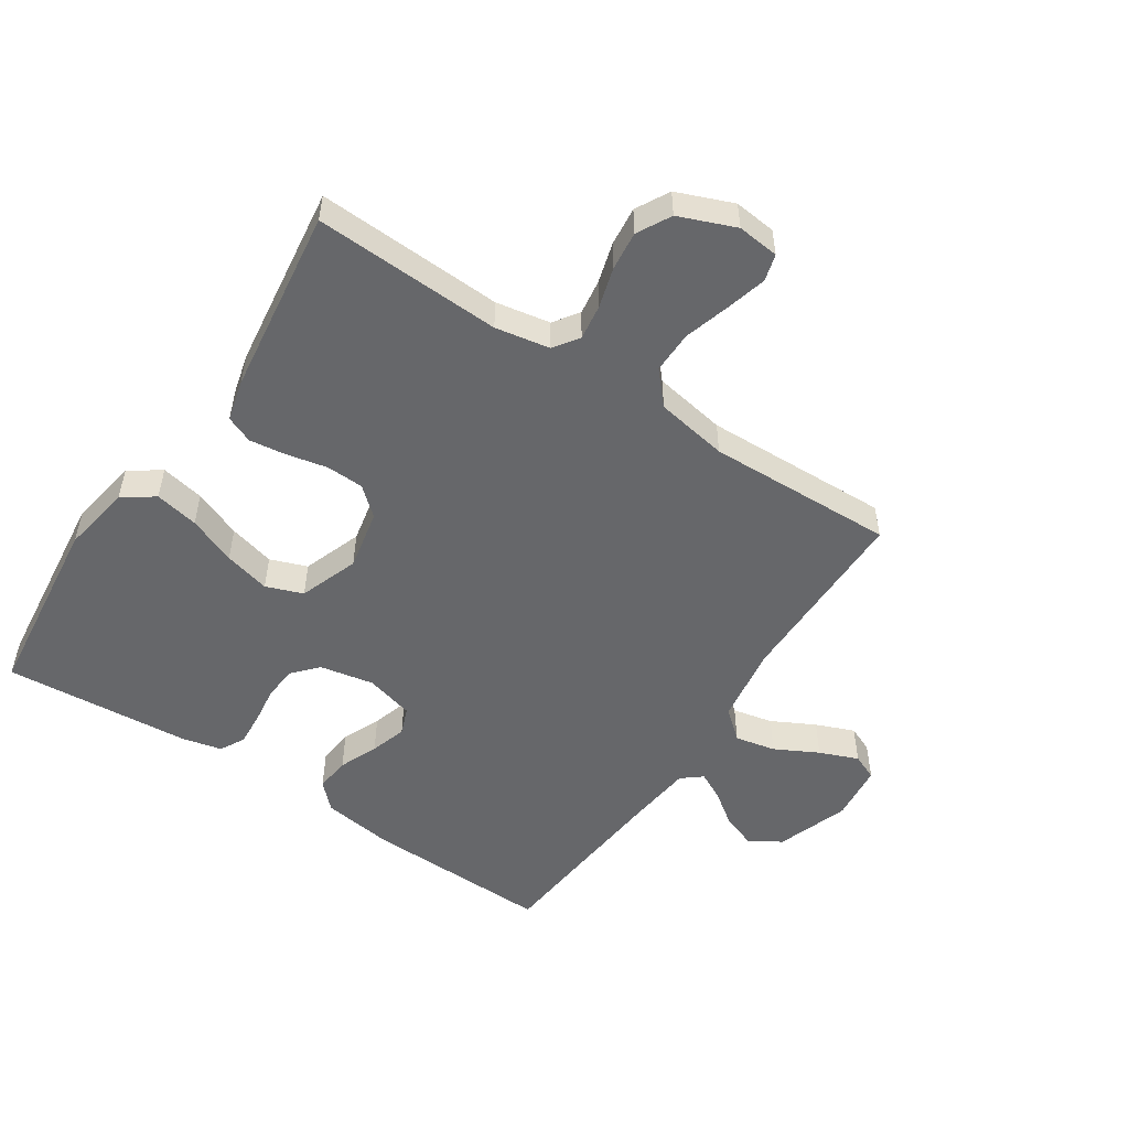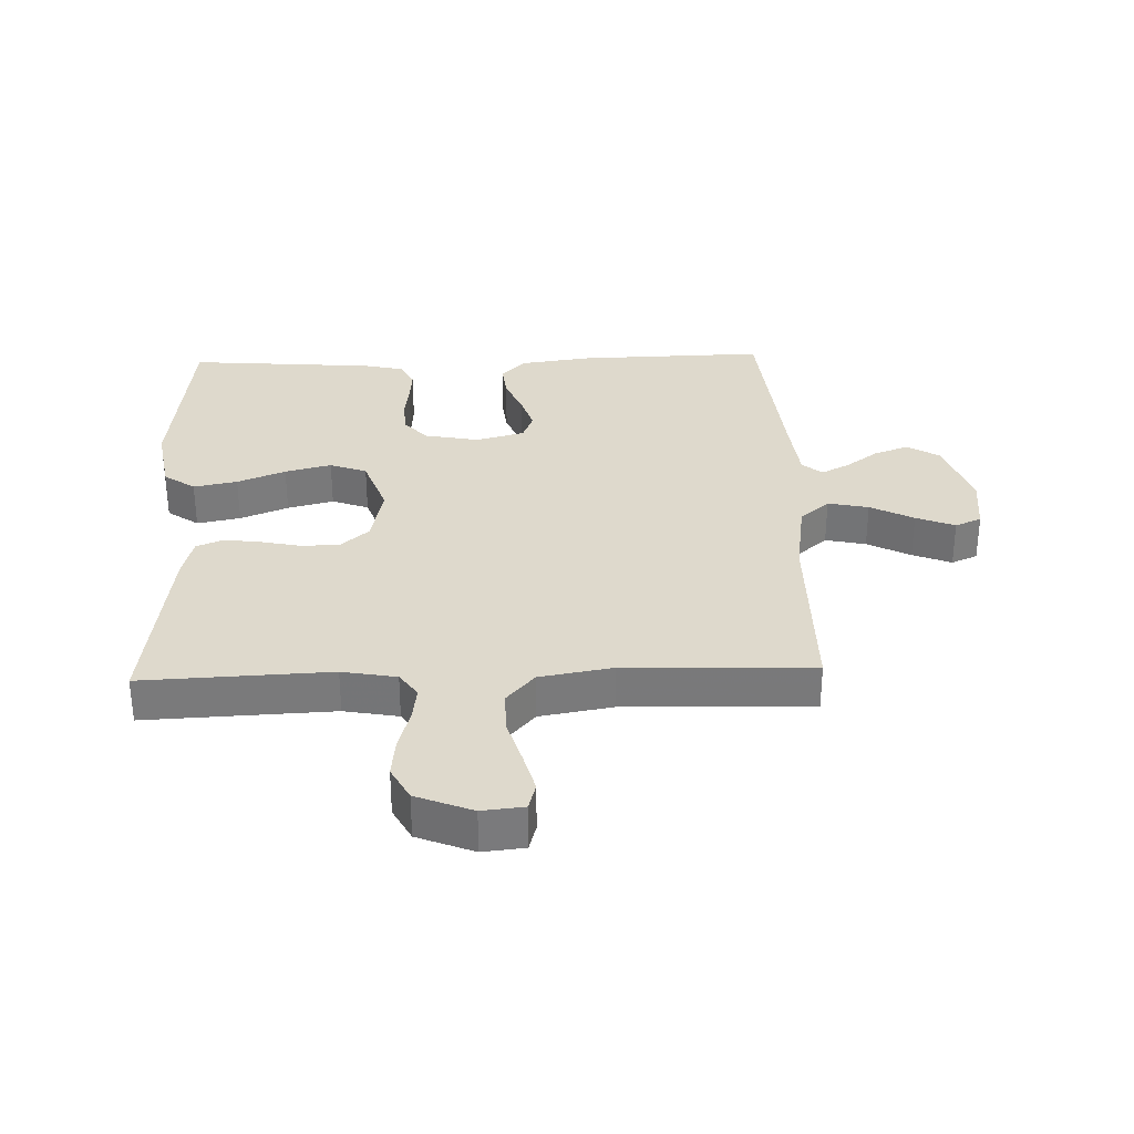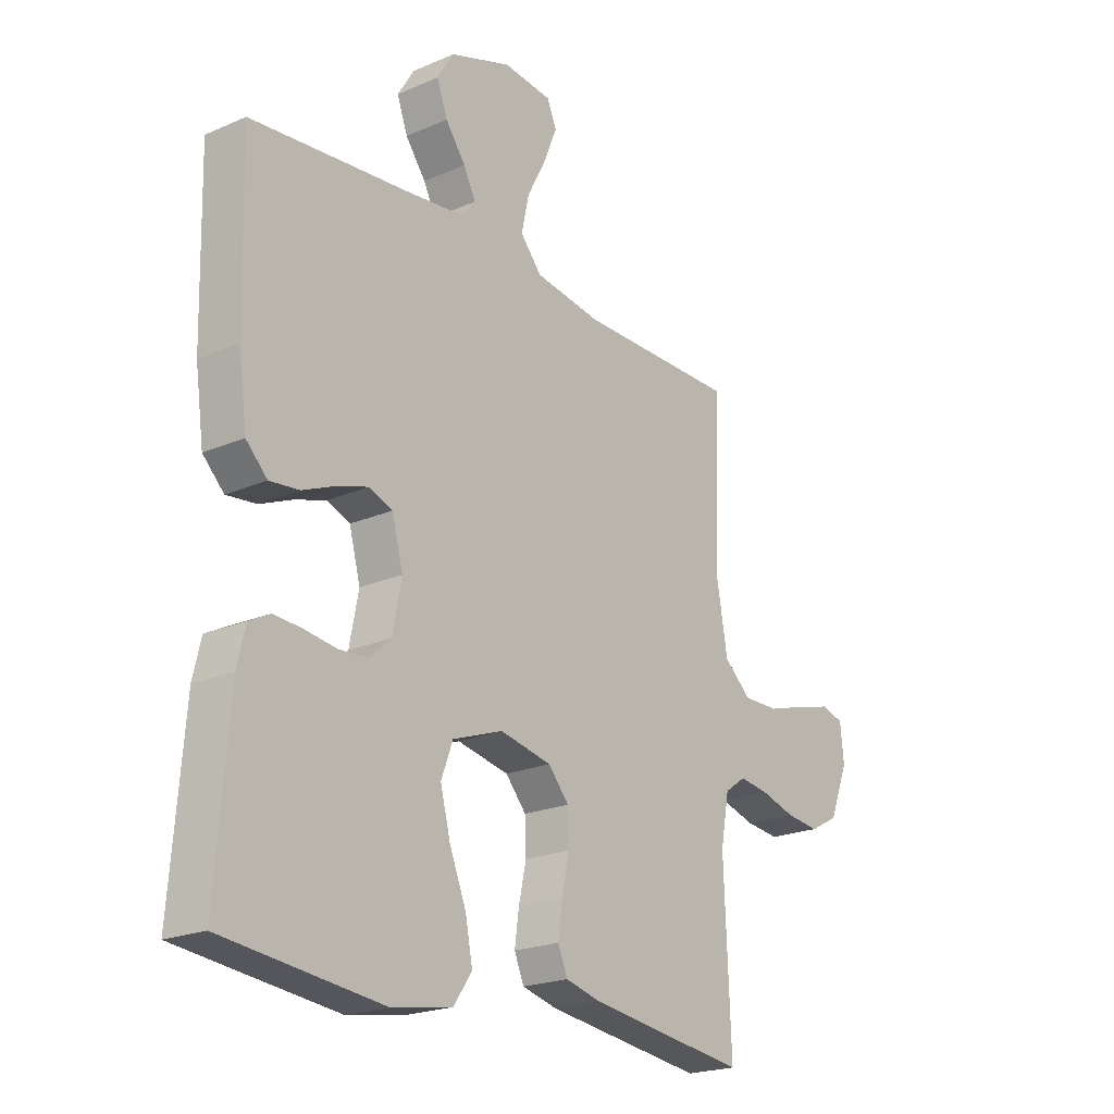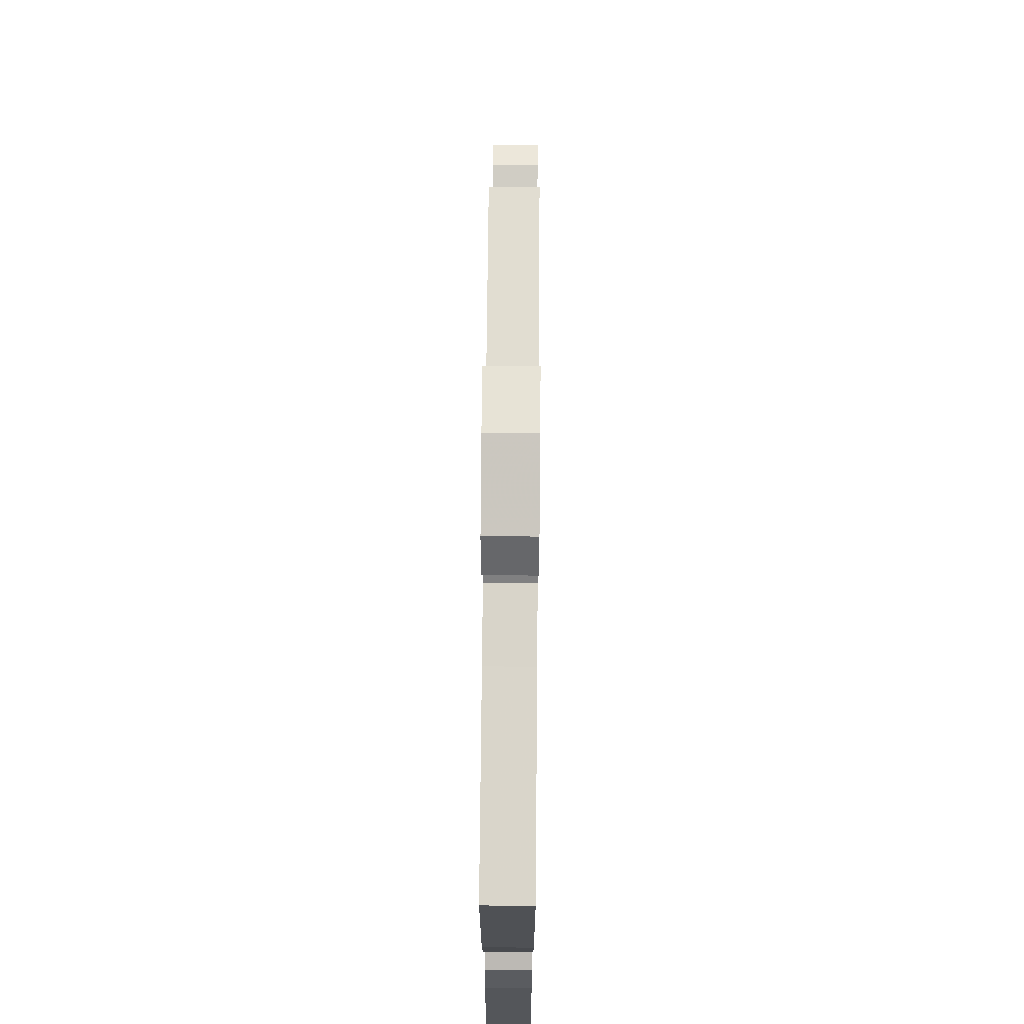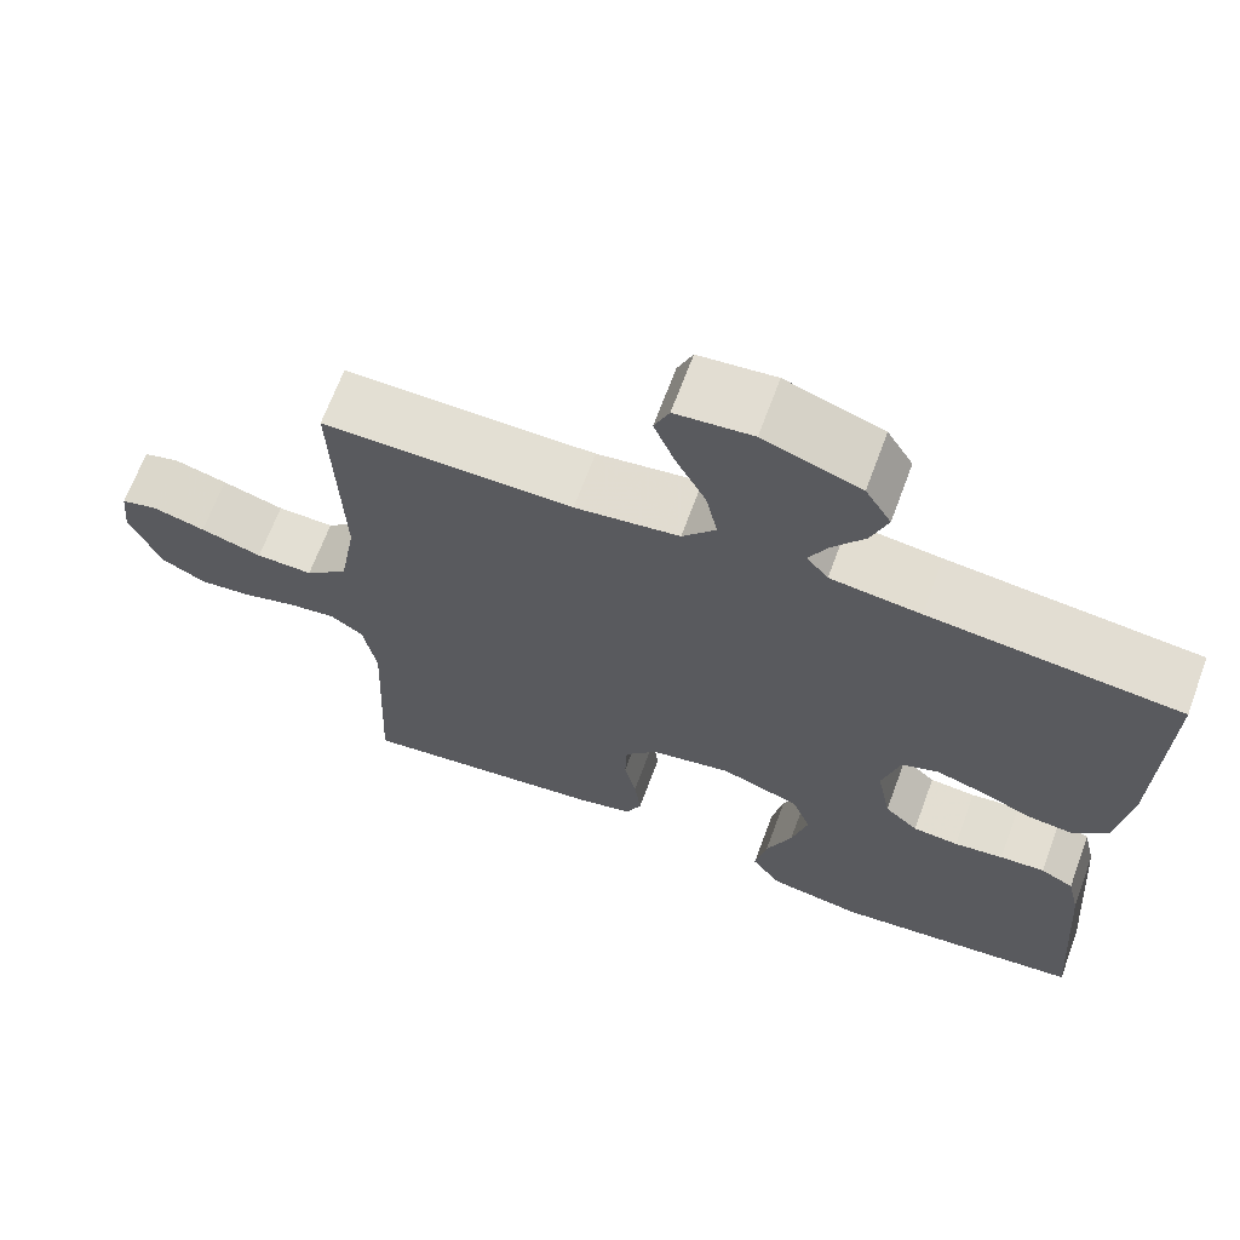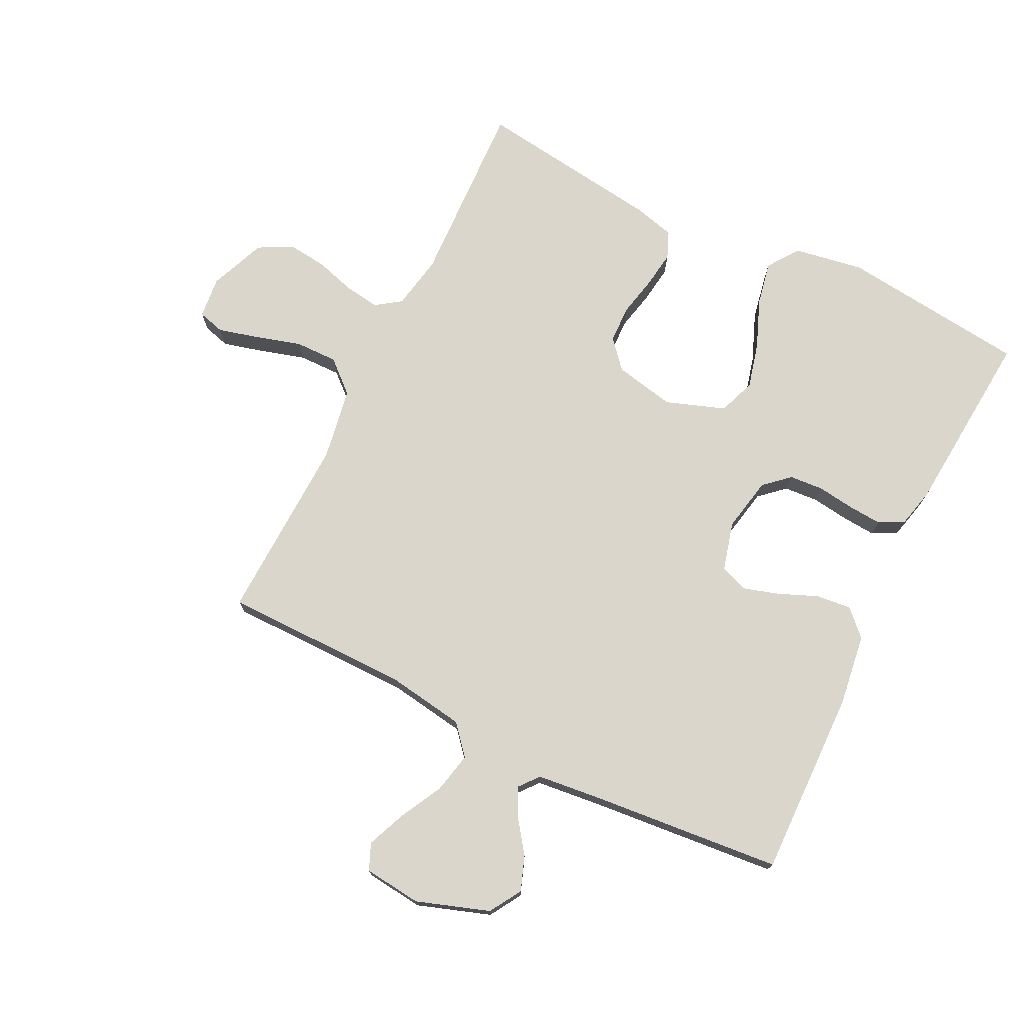
<metadata>
{"format":"obj","ext":"obj","renderer":"f3d","projection":"perspective","resolution":1024,"background":"white","views":[{"elev":-52.1,"azim":-123.6,"up":"+Y"},{"elev":32.2,"azim":-91.9,"up":"+Y"},{"elev":-21.2,"azim":127.7,"up":"+Z"},{"elev":69.0,"azim":90.5,"up":"+Z"},{"elev":67.1,"azim":20.3,"up":"+Z"},{"elev":74.1,"azim":26.4,"up":"+Y"}]}
</metadata>
<code>
v 0.5 0.07 0.5
v 0.493 0.07 0.2
v 0.477 0.07 0.085
v 0.437 0.07 0.045
v 0.381 0.07 0.051
v 0.319 0.07 0.077
v 0.261 0.07 0.095
v 0.217 0.07 0.078
v 0.196 0.07 0
v 0.213 0.07 -0.087
v 0.253 0.07 -0.123
v 0.308 0.07 -0.127
v 0.367 0.07 -0.119
v 0.421 0.07 -0.115
v 0.461 0.07 -0.136
v 0.476 0.07 -0.2
v 0.5 0.07 -0.5
v 0.2 0.07 -0.534
v 0.088 0.07 -0.515
v 0.053 0.07 -0.465
v 0.067 0.07 -0.395
v 0.098 0.07 -0.318
v 0.117 0.07 -0.244
v 0.095 0.07 -0.185
v 0 0.07 -0.151
v -0.097 0.07 -0.171
v -0.136 0.07 -0.216
v -0.138 0.07 -0.276
v -0.124 0.07 -0.341
v -0.116 0.07 -0.4
v -0.134 0.07 -0.443
v -0.2 0.07 -0.46
v -0.5 0.07 -0.5
v -0.487 0.07 -0.2
v -0.503 0.07 -0.113
v -0.543 0.07 -0.085
v -0.599 0.07 -0.093
v -0.664 0.07 -0.112
v -0.727 0.07 -0.119
v -0.781 0.07 -0.09
v -0.817 0.07 0
v -0.81 0.07 0.067
v -0.767 0.07 0.079
v -0.703 0.07 0.062
v -0.629 0.07 0.04
v -0.561 0.07 0.039
v -0.51 0.07 0.084
v -0.49 0.07 0.2
v -0.5 0.07 0.5
v -0.2 0.07 0.501
v -0.075 0.07 0.52
v -0.035 0.07 0.567
v -0.049 0.07 0.632
v -0.085 0.07 0.701
v -0.11 0.07 0.763
v -0.092 0.07 0.805
v 0 0.07 0.815
v 0.116 0.07 0.775
v 0.147 0.07 0.724
v 0.127 0.07 0.669
v 0.089 0.07 0.617
v 0.066 0.07 0.572
v 0.092 0.07 0.54
v 0.2 0.07 0.528
v 0.5 0 0.5
v 0.493 0 0.2
v 0.477 0 0.085
v 0.437 0 0.045
v 0.381 0 0.051
v 0.319 0 0.077
v 0.261 0 0.095
v 0.217 0 0.078
v 0.196 0 0
v 0.213 0 -0.087
v 0.253 0 -0.123
v 0.308 0 -0.127
v 0.367 0 -0.119
v 0.421 0 -0.115
v 0.461 0 -0.136
v 0.476 0 -0.2
v 0.5 0 -0.5
v 0.2 0 -0.534
v 0.088 0 -0.515
v 0.053 0 -0.465
v 0.067 0 -0.395
v 0.098 0 -0.318
v 0.117 0 -0.244
v 0.095 0 -0.185
v 0 0 -0.151
v -0.097 0 -0.171
v -0.136 0 -0.216
v -0.138 0 -0.276
v -0.124 0 -0.341
v -0.116 0 -0.4
v -0.134 0 -0.443
v -0.2 0 -0.46
v -0.5 0 -0.5
v -0.487 0 -0.2
v -0.503 0 -0.113
v -0.543 0 -0.085
v -0.599 0 -0.093
v -0.664 0 -0.112
v -0.727 0 -0.119
v -0.781 0 -0.09
v -0.817 0 0
v -0.81 0 0.067
v -0.767 0 0.079
v -0.703 0 0.062
v -0.629 0 0.04
v -0.561 0 0.039
v -0.51 0 0.084
v -0.49 0 0.2
v -0.5 0 0.5
v -0.2 0 0.501
v -0.075 0 0.52
v -0.035 0 0.567
v -0.049 0 0.632
v -0.085 0 0.701
v -0.11 0 0.763
v -0.092 0 0.805
v 0 0 0.815
v 0.116 0 0.775
v 0.147 0 0.724
v 0.127 0 0.669
v 0.089 0 0.617
v 0.066 0 0.572
v 0.092 0 0.54
v 0.2 0 0.528
f 58 59 60 61
f 58 61 62
f 57 58 62
f 56 57 62
f 53 54 55 56
f 53 56 62
f 52 53 62 63
f 48 49 50
f 47 48 50 51
f 42 43 44 45
f 40 41 42 45
f 40 45 46
f 37 38 39 40
f 36 37 40 46
f 35 36 46 47
f 31 32 33 34
f 28 29 30 31
f 28 31 34 35
f 19 20 21 22
f 19 22 23
f 18 19 23
f 17 18 23
f 16 17 23 24
f 12 13 14 15
f 12 15 16 24
f 3 4 5 6
f 3 6 7
f 64 1 2 3
f 63 64 3 7
f 51 52 63 7
f 27 28 35 47
f 26 27 47 51
f 25 26 51
f 11 12 24 25
f 10 11 25
f 9 10 25 51
f 8 9 51
f 7 8 51
f 125 124 123 122
f 126 125 122
f 126 122 121
f 126 121 120
f 120 119 118 117
f 126 120 117
f 127 126 117 116
f 114 113 112
f 115 114 112 111
f 109 108 107 106
f 109 106 105 104
f 110 109 104
f 104 103 102 101
f 110 104 101 100
f 111 110 100 99
f 98 97 96 95
f 95 94 93 92
f 99 98 95 92
f 86 85 84 83
f 87 86 83
f 87 83 82
f 87 82 81
f 88 87 81 80
f 79 78 77 76
f 88 80 79 76
f 70 69 68 67
f 71 70 67
f 67 66 65 128
f 71 67 128 127
f 71 127 116 115
f 111 99 92 91
f 115 111 91 90
f 115 90 89
f 89 88 76 75
f 89 75 74
f 115 89 74 73
f 115 73 72
f 115 72 71
f 1 65 66 2
f 2 66 67 3
f 3 67 68 4
f 4 68 69 5
f 5 69 70 6
f 6 70 71 7
f 7 71 72 8
f 8 72 73 9
f 9 73 74 10
f 10 74 75 11
f 11 75 76 12
f 12 76 77 13
f 13 77 78 14
f 14 78 79 15
f 15 79 80 16
f 16 80 81 17
f 17 81 82 18
f 18 82 83 19
f 19 83 84 20
f 20 84 85 21
f 21 85 86 22
f 22 86 87 23
f 23 87 88 24
f 24 88 89 25
f 25 89 90 26
f 26 90 91 27
f 27 91 92 28
f 28 92 93 29
f 29 93 94 30
f 30 94 95 31
f 31 95 96 32
f 32 96 97 33
f 33 97 98 34
f 34 98 99 35
f 35 99 100 36
f 36 100 101 37
f 37 101 102 38
f 38 102 103 39
f 39 103 104 40
f 40 104 105 41
f 41 105 106 42
f 42 106 107 43
f 43 107 108 44
f 44 108 109 45
f 45 109 110 46
f 46 110 111 47
f 47 111 112 48
f 48 112 113 49
f 49 113 114 50
f 50 114 115 51
f 51 115 116 52
f 52 116 117 53
f 53 117 118 54
f 54 118 119 55
f 55 119 120 56
f 56 120 121 57
f 57 121 122 58
f 58 122 123 59
f 59 123 124 60
f 60 124 125 61
f 61 125 126 62
f 62 126 127 63
f 63 127 128 64
f 64 128 65 1

</code>
